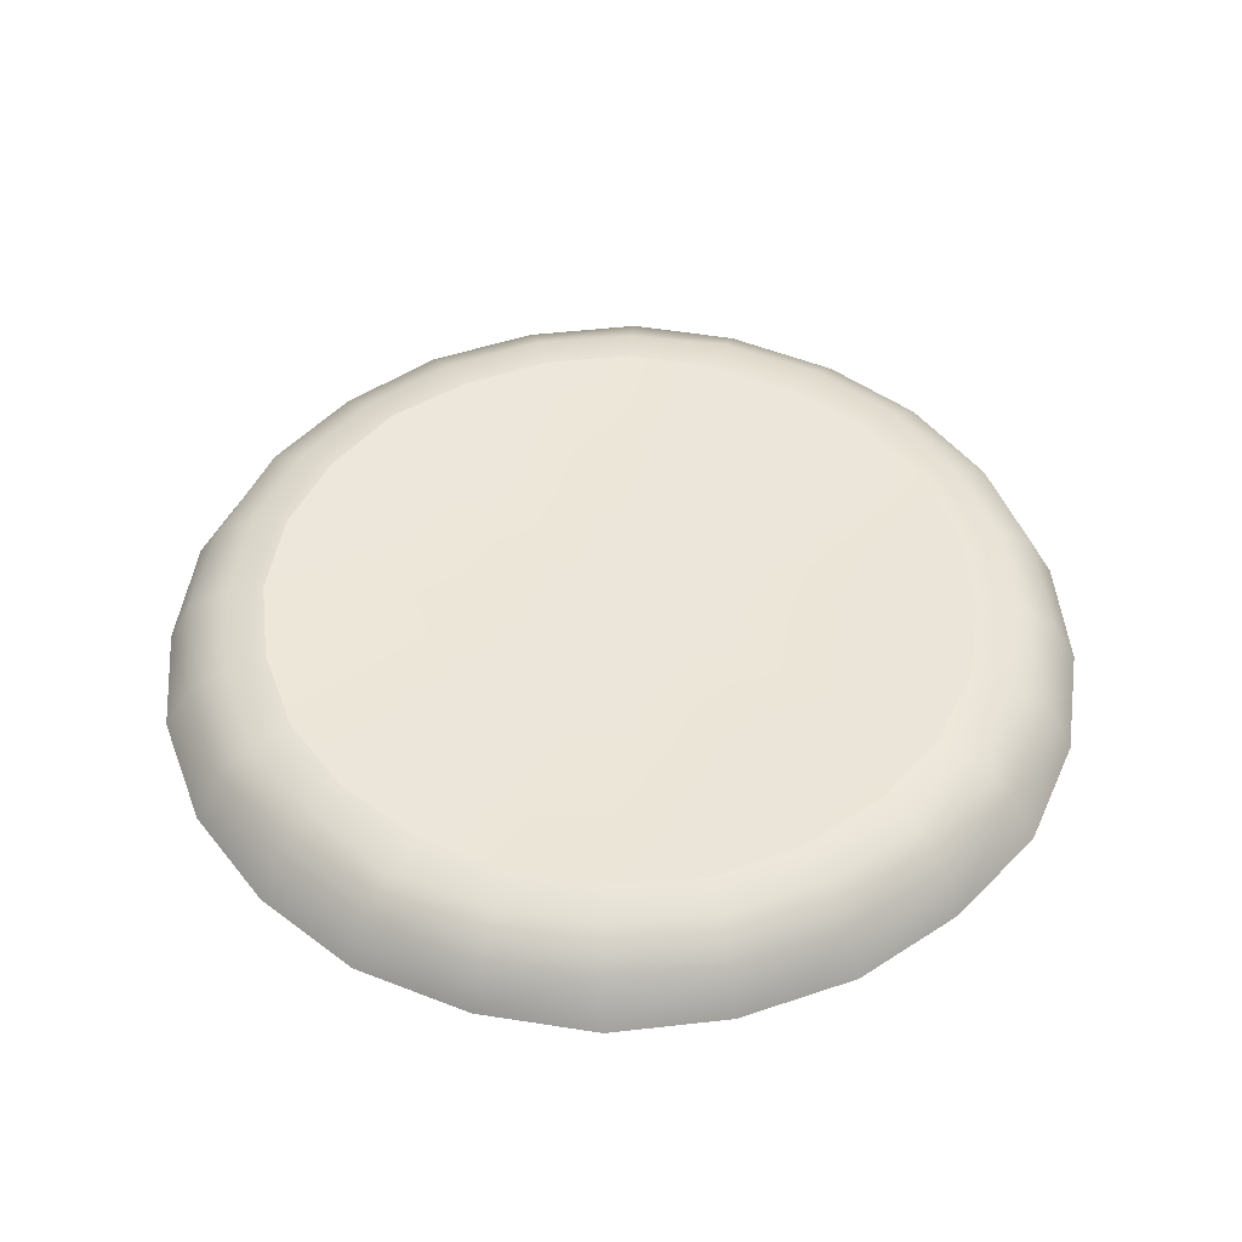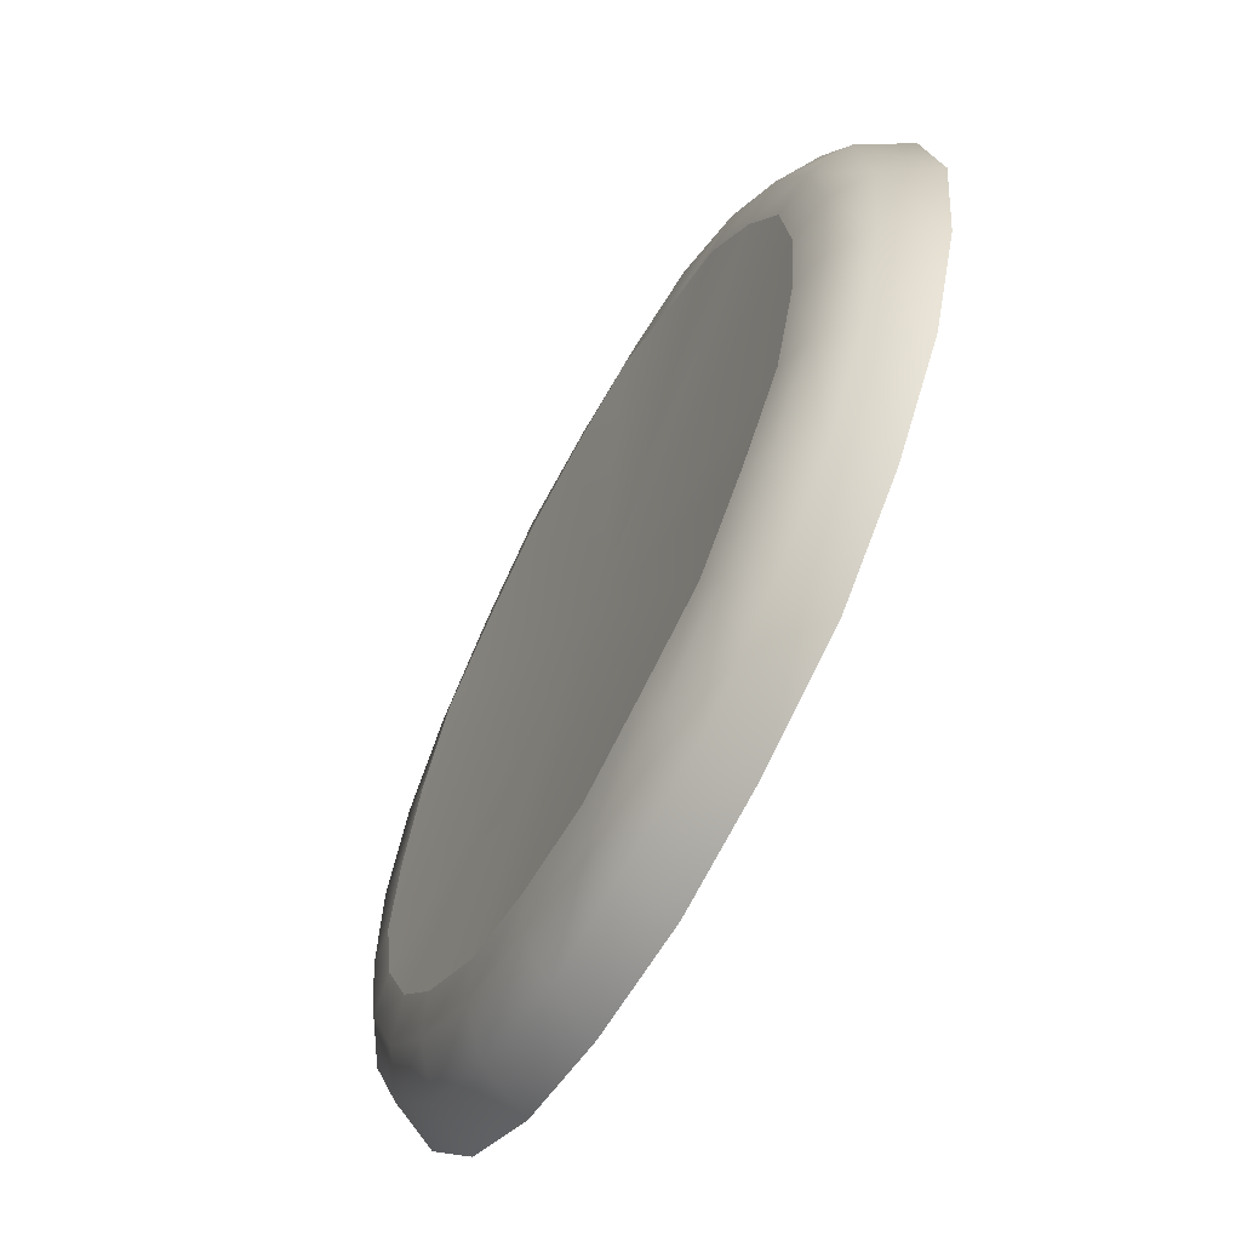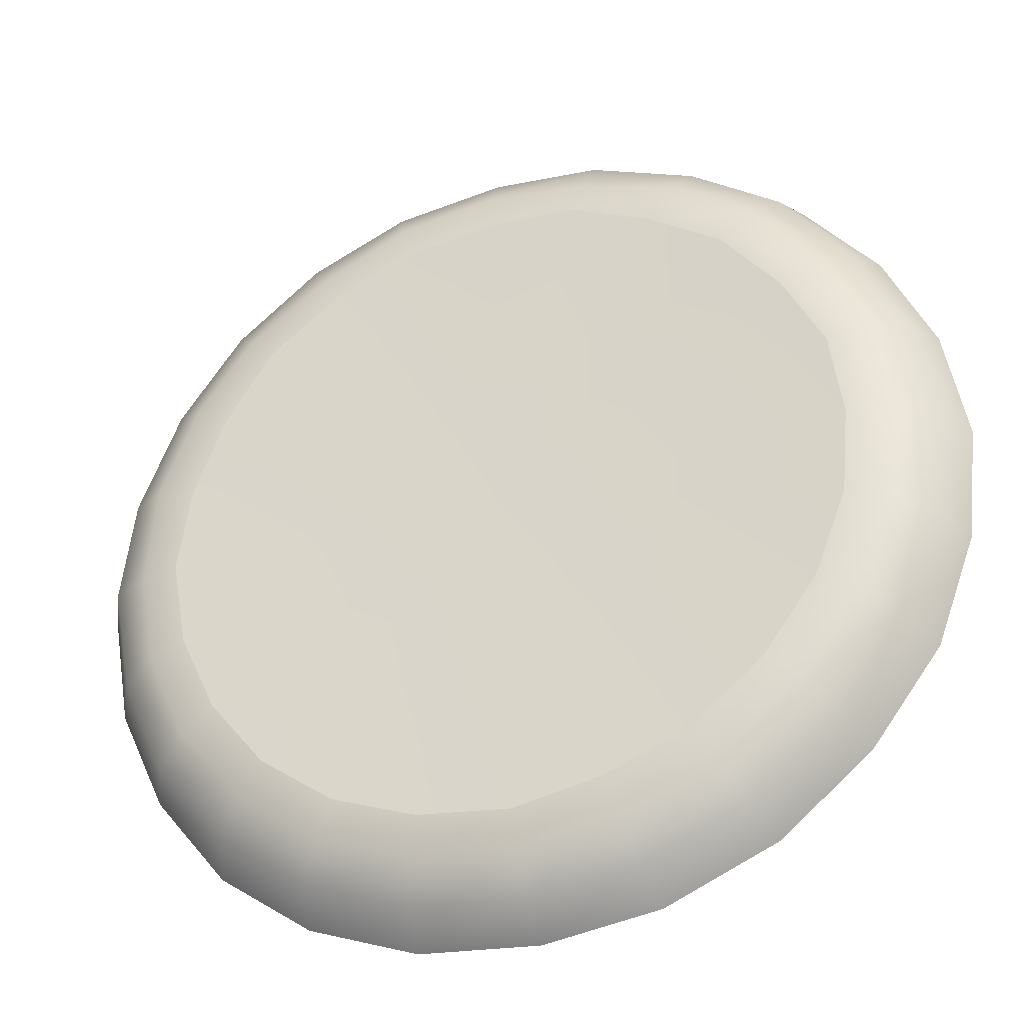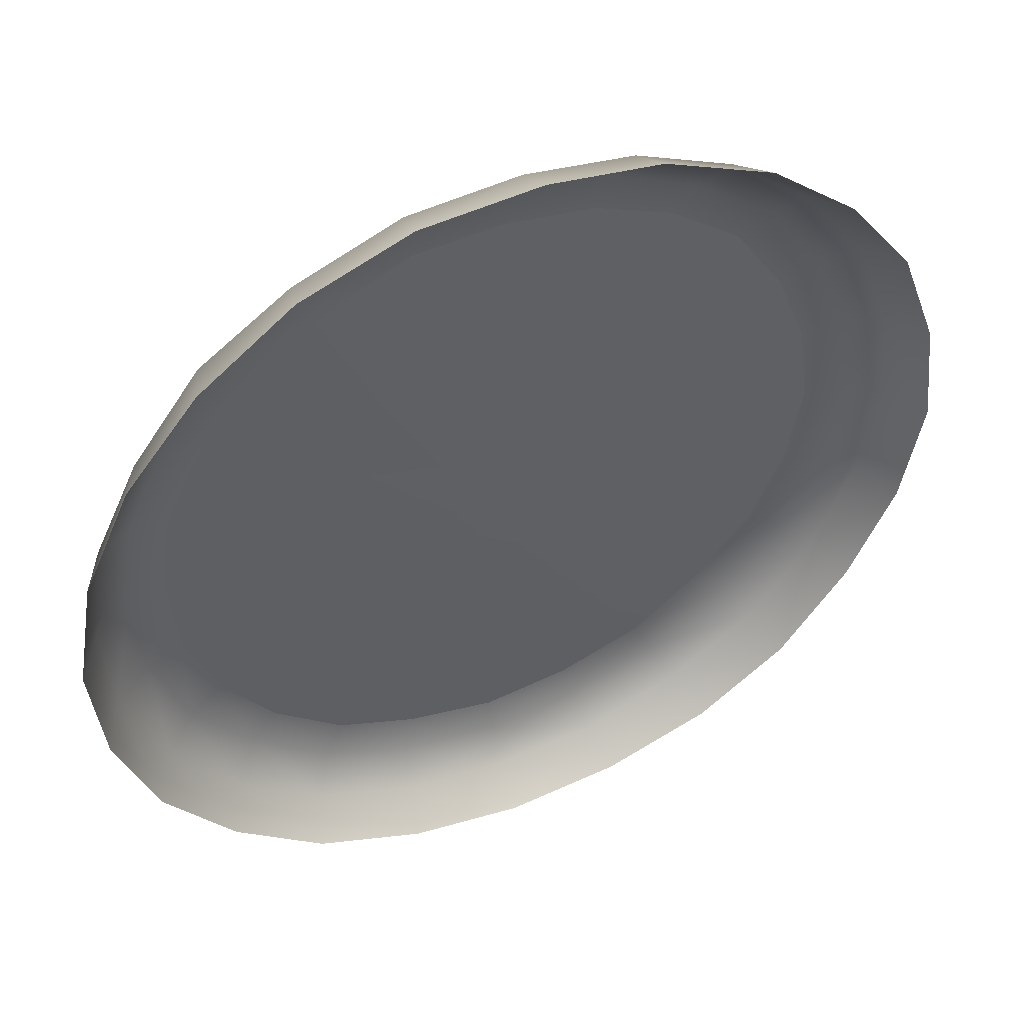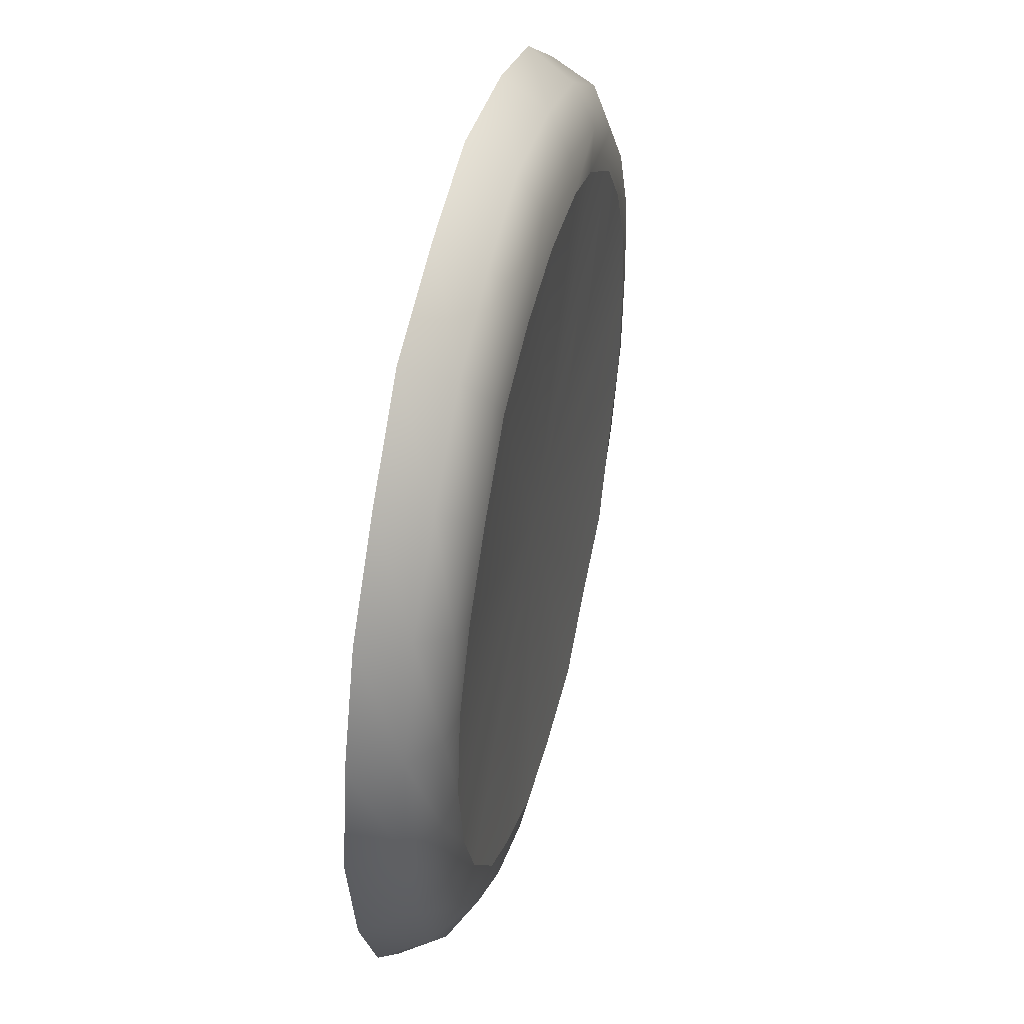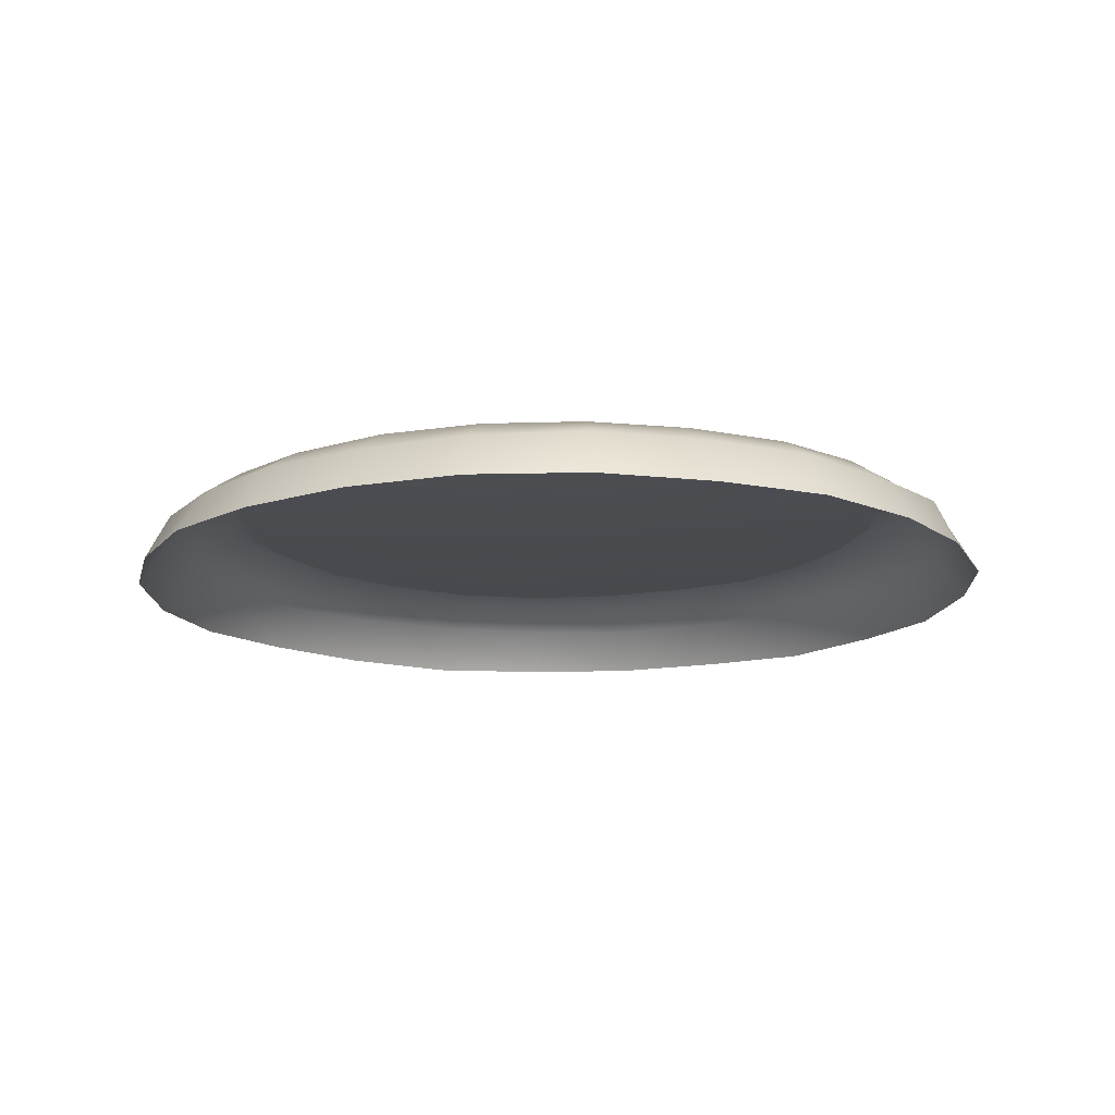
<metadata>
{"format":"obj","ext":"obj","renderer":"f3d","projection":"perspective","resolution":1024,"background":"white","views":[{"elev":47.9,"azim":93.6,"up":"+Z"},{"elev":-63.6,"azim":61.5,"up":"+Y"},{"elev":-34.6,"azim":19.7,"up":"+Y"},{"elev":48.5,"azim":155.9,"up":"+Y"},{"elev":44.3,"azim":-76.2,"up":"+Y"},{"elev":-14.4,"azim":72.6,"up":"+Z"}]}
</metadata>
<code>
o steering_logo_salon.579
v -0.9455 -0.5809 2.294
v -0.689 -0.7256 2.354
v -0.7644 -0.8003 2.287
v -1 -0.6104 2.177
v -1.128 -0.3295 2.176
v -1.063 -0.314 2.298
v -0.8595 -0.5257 2.352
v -0.9661 -0.2825 2.357
v -0.6248 -0.6531 2.373
v -0.7741 -0.4629 2.367
v -0.007232 0.002718 2.333
v -0.87 -0.2533 2.369
v -1.009 -0.02536 2.356
v -0.9127 -0.01991 2.369
v -0.9874 0.2415 2.359
v -0.8807 0.2135 2.368
v -0.8914 0.4847 2.362
v -0.7954 0.4328 2.372
v -0.7423 0.6943 2.36
v -0.6675 0.6284 2.377
v -0.5291 0.8564 2.36
v -0.4757 0.7808 2.373
v -0.2625 0.8716 2.376
v -0.2947 0.971 2.362
v -0.03897 1.018 2.357
v -0.3274 1.068 2.302
v -0.0397 1.116 2.296
v 0.2481 1.088 2.303
v 0.2679 1.153 2.182
v -0.04119 1.181 2.175
v -0.3395 1.134 2.181
v -0.5831 0.9535 2.3
v -0.6273 1.009 2.175
v -0.8069 0.7676 2.301
v -0.8617 0.8094 2.182
v -0.9775 0.5385 2.294
v -1.043 0.5663 2.18
v -1.149 0.2756 2.179
v -1.084 0.2576 2.298
v -1.116 -0.02336 2.301
v -1.181 -0.02479 2.174
v 0.5556 1.048 2.178
v 0.5252 0.9827 2.3
v 0.8008 0.8581 2.183
v 0.7597 0.8163 2.304
v 0.9926 0.6247 2.181
v 0.9407 0.5872 2.292
v 1.121 0.3438 2.182
v 1.058 0.3258 2.302
v 1.174 0.0434 2.175
v 1.101 0.0351 2.3
v 1.142 -0.2613 2.179
v 1.079 -0.2458 2.302
v 1.035 -0.552 2.178
v 0.9728 -0.5225 2.296
v 0.8541 -0.7951 2.177
v 0.8022 -0.7516 2.289
v 0.6196 -0.9907 2.174
v 0.5784 -0.9374 2.29
v 0.332 -1.119 2.178
v 0.312 -1.052 2.289
v 0.03352 -1.163 2.174
v 0.03497 -1.1 2.294
v -0.2755 -1.139 2.176
v -0.2529 -1.071 2.287
v -0.5633 -1.03 2.171
v -0.8084 -0.8536 2.171
v -0.5299 -0.9667 2.291
v -0.2307 -0.973 2.354
v -0.4759 -0.8779 2.353
v -0.2092 -0.8767 2.373
v -0.4331 -0.7914 2.368
v 0.02524 -0.9005 2.371
v 0.025 -0.9967 2.352
v 0.2598 -0.8573 2.376
v 0.2915 -0.9535 2.356
v 0.4728 -0.7622 2.369
v 0.5259 -0.8487 2.353
v 0.654 -0.6141 2.375
v 0.7284 -0.6768 2.358
v 0.7925 -0.4142 2.37
v 0.8778 -0.1949 2.374
v 0.8883 -0.4672 2.357
v 0.9736 -0.2241 2.359
v 1.005 0.03308 2.358
v 0.8991 0.03853 2.373
v 0.8671 0.2719 2.373
v 0.9629 0.3 2.361
v 0.7606 0.4815 2.375
v 0.6114 0.6674 2.378
v 0.8563 0.5334 2.362
v 0.6858 0.743 2.365
v 0.4727 0.8954 2.366
v 0.4195 0.8003 2.37
v 0.2064 0.8911 2.378
v -0.02807 0.9051 2.376
v 0.2275 0.9807 2.36
v -0.7741 -0.4629 2.367
v -0.87 -0.2533 2.369
v -0.6248 -0.6531 2.373
v -0.9127 -0.01991 2.369
v -0.8807 0.2135 2.368
v -0.7954 0.4328 2.372
v -0.6675 0.6284 2.377
v -0.4757 0.7808 2.373
v -0.2625 0.8716 2.376
v -0.4331 -0.7914 2.368
v -0.2092 -0.8767 2.373
v 0.02524 -0.9005 2.371
v 0.2598 -0.8573 2.376
v 0.4728 -0.7622 2.369
v 0.654 -0.6141 2.375
v 0.7925 -0.4142 2.37
v 0.8778 -0.1949 2.374
v 0.8991 0.03853 2.373
v 0.8671 0.2719 2.373
v 0.7606 0.4815 2.375
v 0.6114 0.6674 2.378
v 0.2064 0.8911 2.378
v 0.4195 0.8003 2.37
v -0.02807 0.9051 2.376
f 1 3 2
f 1 2 7
f 4 3 1
f 4 1 5
f 5 1 6
f 1 7 6
f 100 7 2
f 6 7 8
f 8 7 98
f 98 7 100
f 11 99 10
f 11 10 9
f 8 98 12
f 8 12 13
f 13 12 101
f 11 14 99
f 13 101 15
f 15 101 102
f 11 16 14
f 11 103 16
f 15 102 17
f 17 102 18
f 17 18 19
f 19 18 104
f 11 20 103
f 19 104 21
f 21 104 105
f 11 22 20
f 24 105 106
f 23 22 11
f 21 105 24
f 26 21 24
f 24 106 25
f 27 24 25
f 26 24 27
f 27 30 26
f 27 25 28
f 28 29 27
f 27 29 30
f 26 30 31
f 26 31 32
f 32 31 33
f 32 33 34
f 34 33 35
f 34 35 36
f 36 35 37
f 38 39 37
f 36 37 39
f 38 40 39
f 40 13 39
f 39 13 15
f 39 15 36
f 41 6 40
f 41 40 38
f 6 8 40
f 40 8 13
f 5 6 41
f 36 15 17
f 36 17 34
f 34 17 19
f 34 19 32
f 32 19 21
f 32 21 26
f 28 42 29
f 43 44 42
f 43 42 28
f 45 46 44
f 45 44 43
f 47 48 46
f 47 46 45
f 49 50 48
f 49 48 47
f 51 52 50
f 51 50 49
f 53 54 52
f 53 52 51
f 55 56 54
f 55 54 53
f 57 58 56
f 57 56 55
f 59 60 58
f 59 58 57
f 61 62 60
f 61 60 59
f 63 64 62
f 63 62 61
f 65 66 64
f 65 64 63
f 68 67 66
f 68 66 65
f 69 70 68
f 65 69 68
f 68 70 3
f 68 3 67
f 2 3 70
f 107 2 70
f 69 108 70
f 107 70 108
f 11 9 72
f 11 72 71
f 100 2 107
f 71 109 11
f 73 108 69
f 11 109 110
f 74 73 69
f 74 75 73
f 76 111 75
f 76 75 74
f 11 110 77
f 11 77 112
f 78 79 111
f 78 111 76
f 80 113 79
f 80 79 78
f 11 112 81
f 11 81 114
f 83 82 113
f 83 113 80
f 55 84 83
f 55 83 57
f 84 82 83
f 57 83 80
f 85 115 84
f 53 85 84
f 53 84 55
f 84 115 82
f 11 114 86
f 11 86 116
f 85 87 115
f 88 117 87
f 88 87 85
f 11 116 89
f 11 89 118
f 91 90 117
f 91 117 88
f 47 92 91
f 47 91 49
f 92 90 91
f 49 91 88
f 45 93 92
f 45 92 47
f 93 120 92
f 92 120 90
f 93 119 120
f 11 94 95
f 11 118 94
f 11 95 121
f 97 96 119
f 97 119 93
f 28 25 97
f 28 97 43
f 25 96 97
f 43 97 93
f 11 121 23
f 25 106 96
f 43 93 45
f 49 88 51
f 51 88 85
f 51 85 53
f 57 80 59
f 59 80 78
f 59 78 61
f 61 78 76
f 61 76 63
f 63 76 74
f 63 74 65
f 74 69 65
f 67 3 4

</code>
